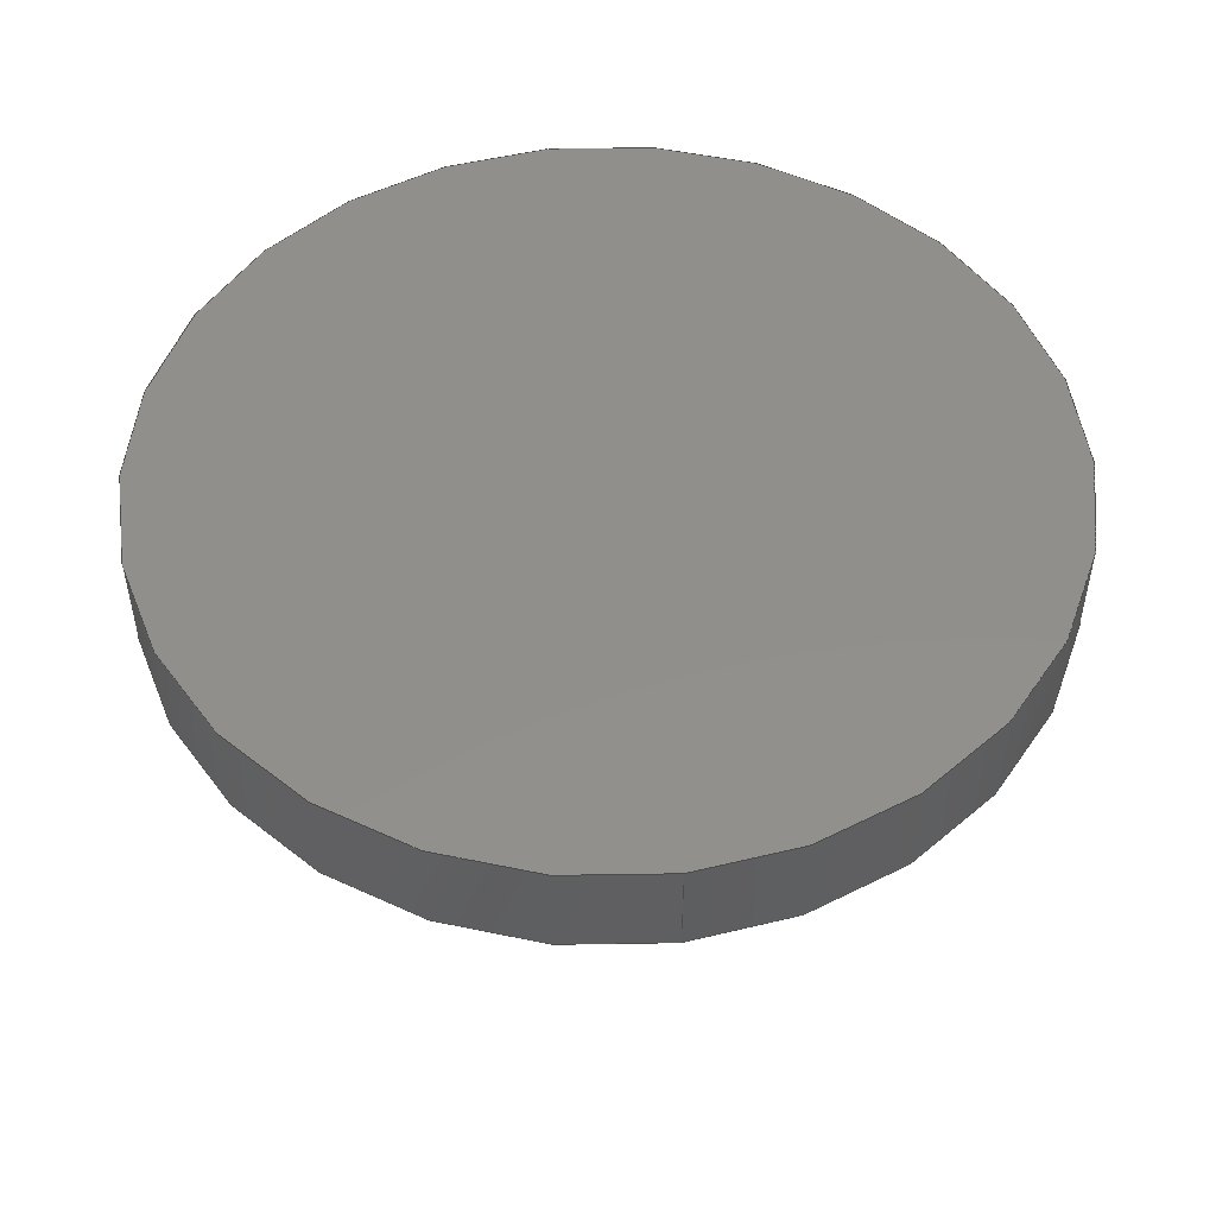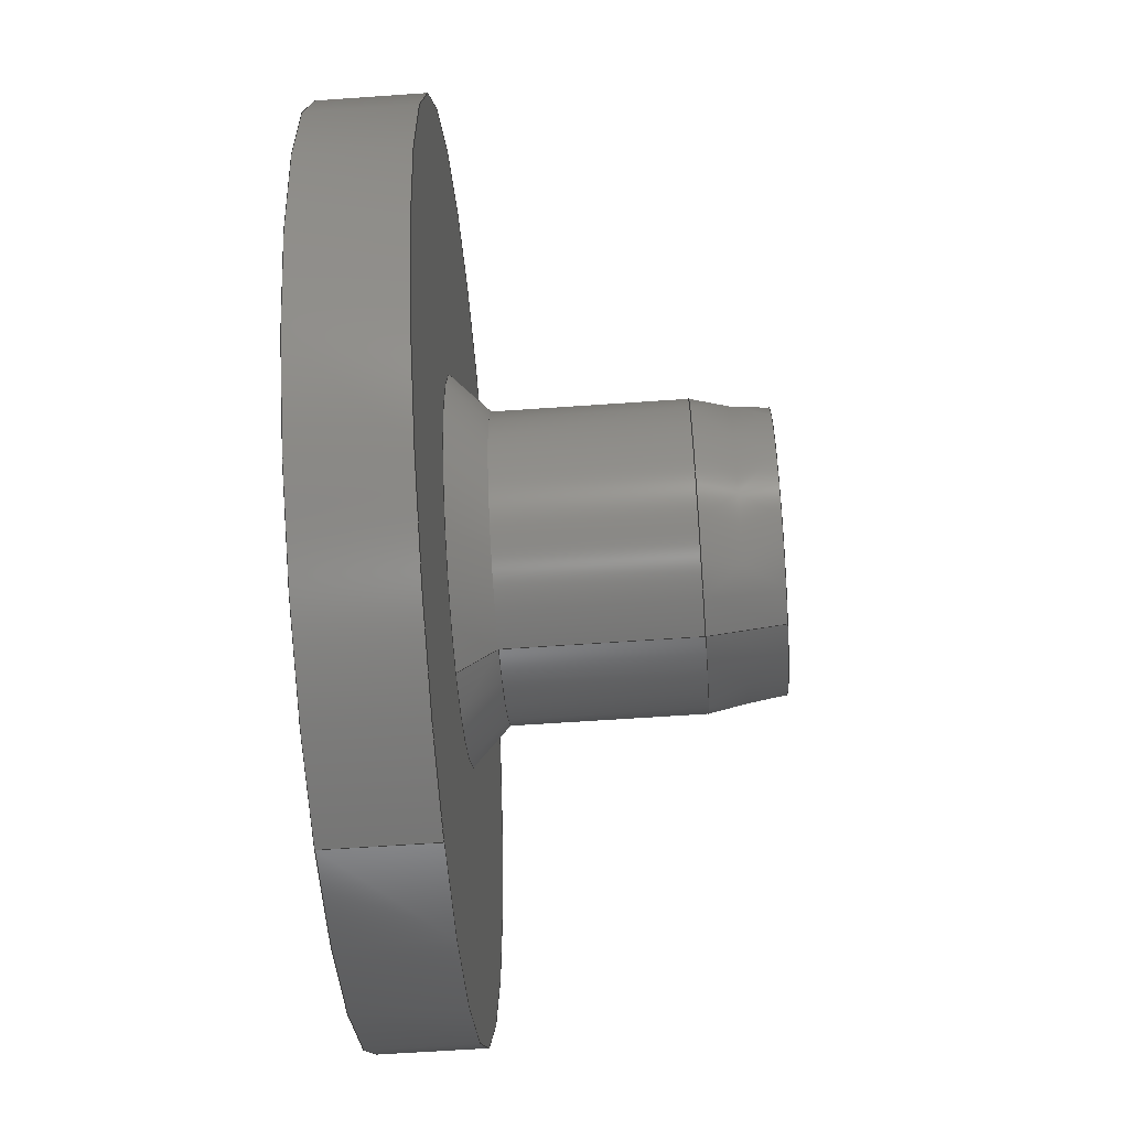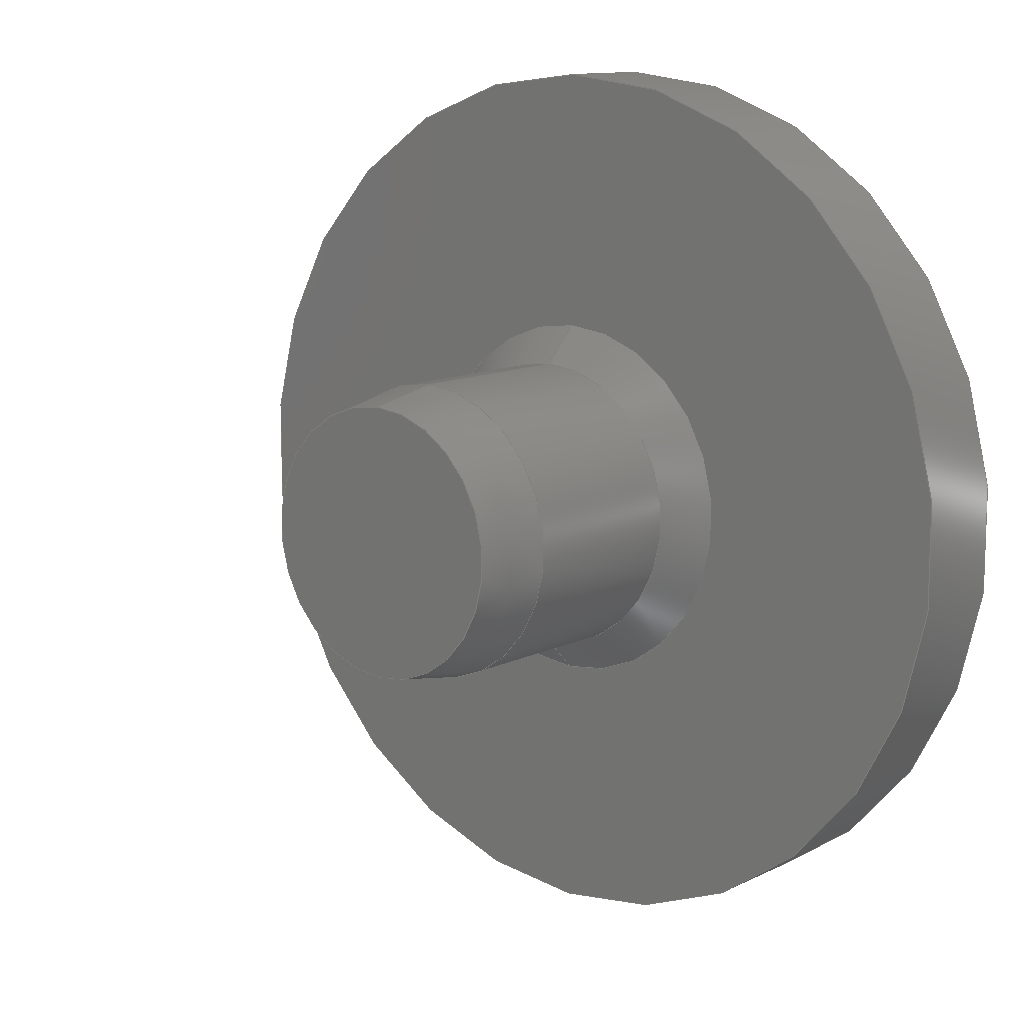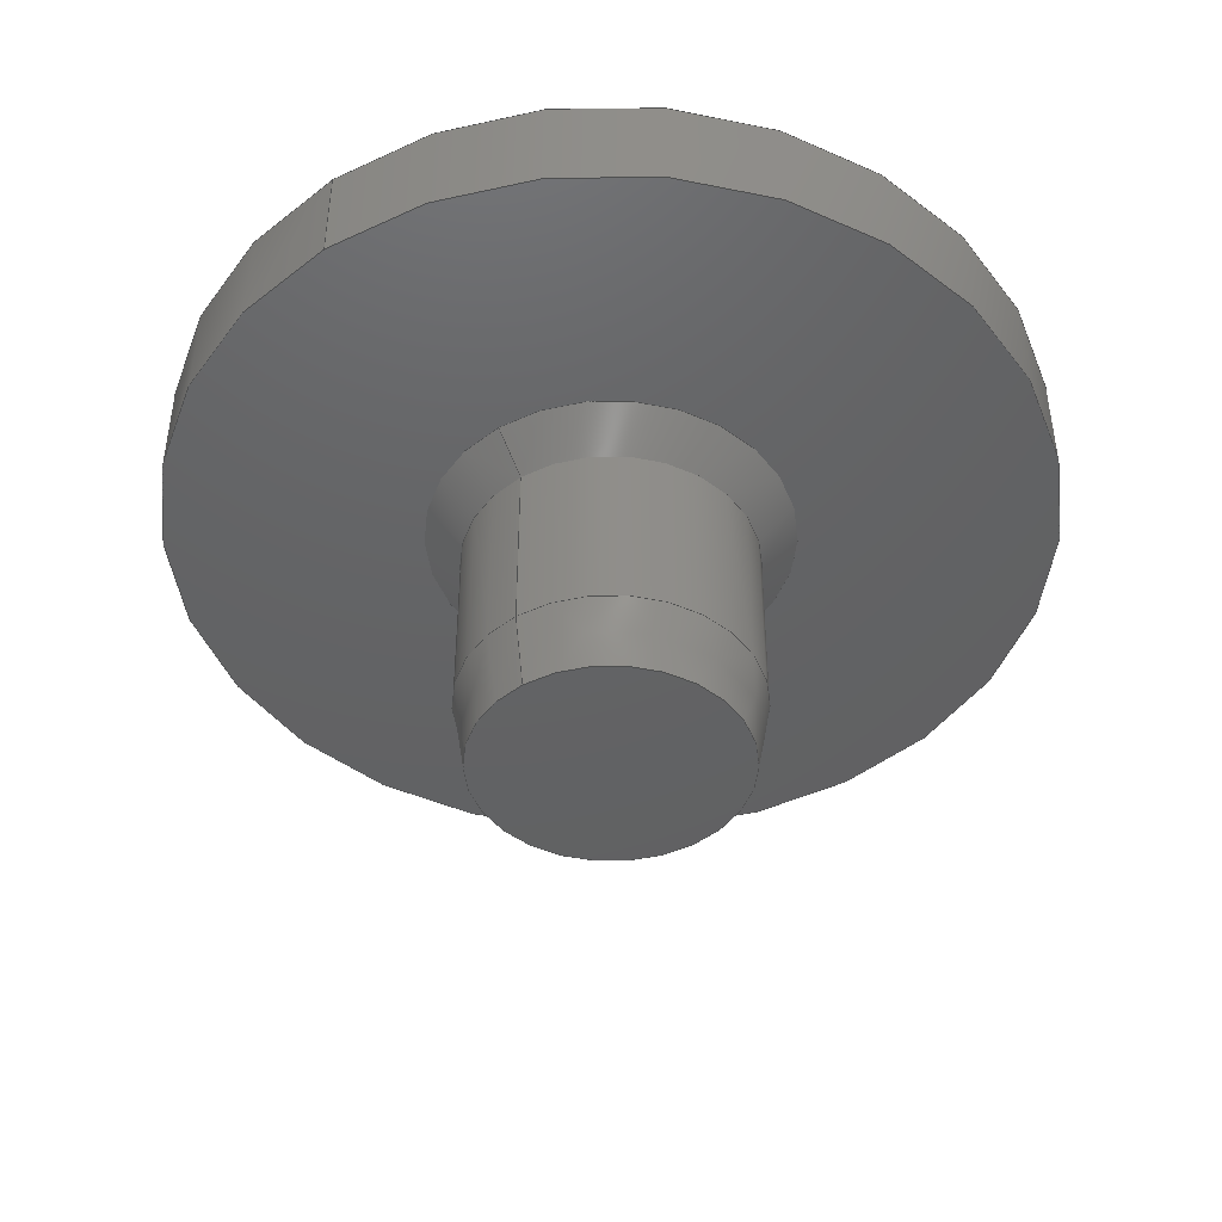
<metadata>
{"format":"step","ext":"stp","renderer":"f3d","projection":"perspective","resolution":1024,"background":"white","views":[{"elev":50.7,"azim":172.1,"up":"+Y"},{"elev":-61.0,"azim":-85.9,"up":"+Z"},{"elev":11.8,"azim":40.7,"up":"+Z"},{"elev":-44.5,"azim":-144.8,"up":"+Y"}]}
</metadata>
<code>
ISO-10303-21;
DATA;
#1=CARTESIAN_POINT('',(0,-5.4,0));
#2=DIRECTION('',(0,1,0));
#3=DIRECTION('',(0,0,-1));
#4=AXIS2_PLACEMENT_3D('',#1,#2,#3);
#5=CARTESIAN_POINT('',(0,-5.4,0));
#6=DIRECTION('',(0,1,0));
#7=DIRECTION('',(0,0,1));
#8=AXIS2_PLACEMENT_3D('',#5,#6,#7);
#9=DIRECTION('',(-7.892e-11,-0.9848,0.1736));
#10=VECTOR('',#9,1.015);
#11=CARTESIAN_POINT('',(-3.714e-10,-4.4,
-2));
#12=LINE('',#11,#10);
#13=CARTESIAN_POINT('',(0,-1.9,0));
#14=DIRECTION('',(0,-1,0));
#15=DIRECTION('',(0,0,1));
#16=AXIS2_PLACEMENT_3D('',#13,#14,#15);
#17=DIRECTION('',(-4.02e-10,1,-5.886e-11));
#18=VECTOR('',#17,2.5);
#19=CARTESIAN_POINT('',(3.714e-10,-4.4,2));
#20=LINE('',#19,#18);
#21=CARTESIAN_POINT('',(0,-4.4,0));
#22=DIRECTION('',(0,1,0));
#23=DIRECTION('',(0,0,-1));
#24=AXIS2_PLACEMENT_3D('',#21,#22,#23);
#25=DIRECTION('',(4.02e-10,1,5.885e-11));
#26=VECTOR('',#25,2.5);
#27=CARTESIAN_POINT('',(-3.714e-10,-4.4,
-2));
#28=LINE('',#27,#26);
#29=DIRECTION('',(5.973e-10,-0.7071,-0.7071));
#30=VECTOR('',#29,0.7071);
#31=CARTESIAN_POINT('',(-1.056e-09,-1.4,2.5));
#32=LINE('',#31,#30);
#33=CARTESIAN_POINT('',(0,-1.4,0));
#34=DIRECTION('',(0,-1,0));
#35=DIRECTION('',(0,0,1));
#36=AXIS2_PLACEMENT_3D('',#33,#34,#35);
#37=CARTESIAN_POINT('',(0,-1.4,0));
#38=DIRECTION('',(0,-1,0));
#39=DIRECTION('',(0,0,-1));
#40=AXIS2_PLACEMENT_3D('',#37,#38,#39);
#41=DIRECTION('',(0,1,0));
#42=VECTOR('',#41,1.4);
#43=CARTESIAN_POINT('',(0,-1.4,-6));
#44=LINE('',#43,#42);
#45=DIRECTION('',(0,1,0));
#46=VECTOR('',#45,1.4);
#47=CARTESIAN_POINT('',(0,-1.4,6));
#48=LINE('',#47,#46);
#49=CARTESIAN_POINT('',(0,-1.4,0));
#50=DIRECTION('',(0,1,0));
#51=DIRECTION('',(0,0,-1));
#52=AXIS2_PLACEMENT_3D('',#49,#50,#51);
#53=CARTESIAN_POINT('',(0,-1.4,0));
#54=DIRECTION('',(0,-1,0));
#55=DIRECTION('',(0,0,-1));
#56=AXIS2_PLACEMENT_3D('',#53,#54,#55);
#57=CARTESIAN_POINT('',(0,0,0));
#58=DIRECTION('',(0,1,0));
#59=DIRECTION('',(0,0,-1));
#60=AXIS2_PLACEMENT_3D('',#57,#58,#59);
#61=CARTESIAN_POINT('',(0,0,0));
#62=DIRECTION('',(0,-1,0));
#63=DIRECTION('',(0,0,-1));
#64=AXIS2_PLACEMENT_3D('',#61,#62,#63);
#65=DIRECTION('',(-5.973e-10,-0.7071,0.7071));
#66=VECTOR('',#65,0.7071);
#67=CARTESIAN_POINT('',(1.056e-09,-1.4,-2.5));
#68=LINE('',#67,#66);
#69=CARTESIAN_POINT('',(0,-1.9,0));
#70=DIRECTION('',(0,-1,0));
#71=DIRECTION('',(0,0,-1));
#72=AXIS2_PLACEMENT_3D('',#69,#70,#71);
#73=CARTESIAN_POINT('',(0,-4.4,0));
#74=DIRECTION('',(0,1,0));
#75=DIRECTION('',(0,0,1));
#76=AXIS2_PLACEMENT_3D('',#73,#74,#75);
#77=DIRECTION('',(7.892e-11,-0.9848,-0.1736));
#78=VECTOR('',#77,1.015);
#79=CARTESIAN_POINT('',(3.714e-10,-4.4,2));
#80=LINE('',#79,#78);
#81=CARTESIAN_POINT('',(0,-1.4,-6));
#82=CARTESIAN_POINT('',(0,0,-6));
#83=VERTEX_POINT('',#81);
#84=VERTEX_POINT('',#82);
#85=CARTESIAN_POINT('',(0,-1.4,6));
#86=CARTESIAN_POINT('',(0,0,6));
#87=VERTEX_POINT('',#85);
#88=VERTEX_POINT('',#86);
#89=CARTESIAN_POINT('',(0,-4.4,-2));
#90=CARTESIAN_POINT('',(0,-4.4,2));
#91=VERTEX_POINT('',#89);
#92=VERTEX_POINT('',#90);
#93=CARTESIAN_POINT('',(0,-5.4,-1.824));
#94=CARTESIAN_POINT('',(0,-5.4,1.824));
#95=VERTEX_POINT('',#93);
#96=VERTEX_POINT('',#94);
#97=CARTESIAN_POINT('',(0,-1.4,2.5));
#98=CARTESIAN_POINT('',(0,-1.4,-2.5));
#99=VERTEX_POINT('',#97);
#100=VERTEX_POINT('',#98);
#101=CARTESIAN_POINT('',(0,-1.9,2));
#102=CARTESIAN_POINT('',(0,-1.9,-2));
#103=VERTEX_POINT('',#101);
#104=VERTEX_POINT('',#102);
#105=CARTESIAN_POINT('',(0,-5.4,0));
#106=DIRECTION('',(0,-1,0));
#107=DIRECTION('',(0,0,1));
#108=AXIS2_PLACEMENT_3D('',#105,#106,#107);
#109=PLANE('',#108);
#110=ORIENTED_EDGE('',*,*,#291,.T.);
#111=ORIENTED_EDGE('',*,*,#292,.T.);
#112=EDGE_LOOP('',(#110,#111));
#113=FACE_OUTER_BOUND('',#112,.F.);
#114=ADVANCED_FACE('',(#113),#109,.T.);
#115=CARTESIAN_POINT('',(0,-4.9,0));
#116=DIRECTION('',(0,1,0));
#117=DIRECTION('',(0,0,-1));
#118=AXIS2_PLACEMENT_3D('',#115,#116,#117);
#119=CONICAL_SURFACE('',#118,1.912,10);
#120=ORIENTED_EDGE('',*,*,#293,.T.);
#121=ORIENTED_EDGE('',*,*,#294,.T.);
#122=ORIENTED_EDGE('',*,*,#291,.F.);
#123=ORIENTED_EDGE('',*,*,#295,.F.);
#124=EDGE_LOOP('',(#120,#121,#122,#123));
#125=FACE_OUTER_BOUND('',#124,.F.);
#126=ADVANCED_FACE('',(#125),#119,.T.);
#127=CARTESIAN_POINT('',(0,0.27,0));
#128=DIRECTION('',(0,-1,0));
#129=DIRECTION('',(0,0,1));
#130=AXIS2_PLACEMENT_3D('',#127,#128,#129);
#131=CYLINDRICAL_SURFACE('',#130,2);
#132=ORIENTED_EDGE('',*,*,#296,.F.);
#133=ORIENTED_EDGE('',*,*,#297,.F.);
#134=ORIENTED_EDGE('',*,*,#293,.F.);
#135=ORIENTED_EDGE('',*,*,#298,.T.);
#136=EDGE_LOOP('',(#132,#133,#134,#135));
#137=FACE_OUTER_BOUND('',#136,.F.);
#138=ADVANCED_FACE('',(#137),#131,.T.);
#139=CARTESIAN_POINT('',(0,-1.65,0));
#140=DIRECTION('',(0,1,0));
#141=DIRECTION('',(0,0,-1));
#142=AXIS2_PLACEMENT_3D('',#139,#140,#141);
#143=CONICAL_SURFACE('',#142,2.25,45);
#144=ORIENTED_EDGE('',*,*,#299,.F.);
#145=ORIENTED_EDGE('',*,*,#300,.T.);
#146=ORIENTED_EDGE('',*,*,#296,.T.);
#147=ORIENTED_EDGE('',*,*,#301,.F.);
#148=EDGE_LOOP('',(#144,#145,#146,#147));
#149=FACE_OUTER_BOUND('',#148,.F.);
#150=ADVANCED_FACE('',(#149),#143,.T.);
#151=CARTESIAN_POINT('',(0,-1.4,0));
#152=DIRECTION('',(0,-1,0));
#153=DIRECTION('',(0,0,1));
#154=AXIS2_PLACEMENT_3D('',#151,#152,#153);
#155=PLANE('',#154);
#156=ORIENTED_EDGE('',*,*,#302,.T.);
#157=ORIENTED_EDGE('',*,*,#303,.F.);
#158=EDGE_LOOP('',(#156,#157));
#159=FACE_OUTER_BOUND('',#158,.F.);
#160=ORIENTED_EDGE('',*,*,#299,.T.);
#161=ORIENTED_EDGE('',*,*,#304,.T.);
#162=EDGE_LOOP('',(#160,#161));
#163=FACE_BOUND('',#162,.F.);
#164=ADVANCED_FACE('',(#159,#163),#155,.T.);
#165=CARTESIAN_POINT('',(0,0.27,0));
#166=DIRECTION('',(0,-1,0));
#167=DIRECTION('',(0,0,1));
#168=AXIS2_PLACEMENT_3D('',#165,#166,#167);
#169=CYLINDRICAL_SURFACE('',#168,6);
#170=ORIENTED_EDGE('',*,*,#305,.T.);
#171=ORIENTED_EDGE('',*,*,#306,.T.);
#172=ORIENTED_EDGE('',*,*,#307,.F.);
#173=ORIENTED_EDGE('',*,*,#302,.F.);
#174=EDGE_LOOP('',(#170,#171,#172,#173));
#175=FACE_OUTER_BOUND('',#174,.F.);
#176=ADVANCED_FACE('',(#175),#169,.T.);
#177=CARTESIAN_POINT('',(0,0.27,0));
#178=DIRECTION('',(0,-1,0));
#179=DIRECTION('',(0,0,1));
#180=AXIS2_PLACEMENT_3D('',#177,#178,#179);
#181=CYLINDRICAL_SURFACE('',#180,6);
#182=ORIENTED_EDGE('',*,*,#305,.F.);
#183=ORIENTED_EDGE('',*,*,#303,.T.);
#184=ORIENTED_EDGE('',*,*,#307,.T.);
#185=ORIENTED_EDGE('',*,*,#308,.F.);
#186=EDGE_LOOP('',(#182,#183,#184,#185));
#187=FACE_OUTER_BOUND('',#186,.F.);
#188=ADVANCED_FACE('',(#187),#181,.T.);
#189=CARTESIAN_POINT('',(0,0,0));
#190=DIRECTION('',(0,-1,0));
#191=DIRECTION('',(0,0,1));
#192=AXIS2_PLACEMENT_3D('',#189,#190,#191);
#193=PLANE('',#192);
#194=ORIENTED_EDGE('',*,*,#306,.F.);
#195=ORIENTED_EDGE('',*,*,#308,.T.);
#196=EDGE_LOOP('',(#194,#195));
#197=FACE_OUTER_BOUND('',#196,.F.);
#198=ADVANCED_FACE('',(#197),#193,.F.);
#199=CARTESIAN_POINT('',(0,-1.65,0));
#200=DIRECTION('',(0,1,0));
#201=DIRECTION('',(0,0,-1));
#202=AXIS2_PLACEMENT_3D('',#199,#200,#201);
#203=CONICAL_SURFACE('',#202,2.25,45);
#204=ORIENTED_EDGE('',*,*,#304,.F.);
#205=ORIENTED_EDGE('',*,*,#301,.T.);
#206=ORIENTED_EDGE('',*,*,#309,.T.);
#207=ORIENTED_EDGE('',*,*,#300,.F.);
#208=EDGE_LOOP('',(#204,#205,#206,#207));
#209=FACE_OUTER_BOUND('',#208,.F.);
#210=ADVANCED_FACE('',(#209),#203,.T.);
#211=CARTESIAN_POINT('',(0,0.27,0));
#212=DIRECTION('',(0,-1,0));
#213=DIRECTION('',(0,0,1));
#214=AXIS2_PLACEMENT_3D('',#211,#212,#213);
#215=CYLINDRICAL_SURFACE('',#214,2);
#216=ORIENTED_EDGE('',*,*,#309,.F.);
#217=ORIENTED_EDGE('',*,*,#298,.F.);
#218=ORIENTED_EDGE('',*,*,#310,.F.);
#219=ORIENTED_EDGE('',*,*,#297,.T.);
#220=EDGE_LOOP('',(#216,#217,#218,#219));
#221=FACE_OUTER_BOUND('',#220,.F.);
#222=ADVANCED_FACE('',(#221),#215,.T.);
#223=CARTESIAN_POINT('',(0,-4.9,0));
#224=DIRECTION('',(0,1,0));
#225=DIRECTION('',(0,0,-1));
#226=AXIS2_PLACEMENT_3D('',#223,#224,#225);
#227=CONICAL_SURFACE('',#226,1.912,10);
#228=ORIENTED_EDGE('',*,*,#310,.T.);
#229=ORIENTED_EDGE('',*,*,#295,.T.);
#230=ORIENTED_EDGE('',*,*,#292,.F.);
#231=ORIENTED_EDGE('',*,*,#294,.F.);
#232=EDGE_LOOP('',(#228,#229,#230,#231));
#233=FACE_OUTER_BOUND('',#232,.F.);
#234=ADVANCED_FACE('',(#233),#227,.T.);
#235=CLOSED_SHELL('',(#114,#126,#138,#150,#164,#176,#188,#198,#210,#222,#234));
#236=MANIFOLD_SOLID_BREP('',#235);
#237=DIMENSIONAL_EXPONENTS(0,0,0,0,0,0,0);
#238=PLANE_ANGLE_MEASURE_WITH_UNIT(PLANE_ANGLE_MEASURE(0.01745),#312);
#239=(CONVERSION_BASED_UNIT('DEGREE',#238)NAMED_UNIT(*)PLANE_ANGLE_UNIT());
#240=UNCERTAINTY_MEASURE_WITH_UNIT(LENGTH_MEASURE(0.001781),#311,
'closure',
'Maximum model space distance between geometric entities at asserted connectivities');
#241=(GEOMETRIC_REPRESENTATION_CONTEXT(3)GLOBAL_UNCERTAINTY_ASSIGNED_CONTEXT((
#240))GLOBAL_UNIT_ASSIGNED_CONTEXT((#311,#239,#313))REPRESENTATION_CONTEXT
('ID1','3'));
#242=APPLICATION_CONTEXT(
'CONFIGURATION CONTROLLED 3D DESIGNS OF MECHANICAL PARTS AND ASSEMBLIES');
#243=APPLICATION_PROTOCOL_DEFINITION('international standard',
'config_control_design',1994,#242);
#244=DESIGN_CONTEXT('',#242,'design');
#245=MECHANICAL_CONTEXT('',#242,'mechanical');
#246=PRODUCT('STOPPER','STOPPER','NOT SPECIFIED',(#245));
#247=PRODUCT_DEFINITION_FORMATION_WITH_SPECIFIED_SOURCE('1','LAST_VERSION',#246,
.MADE.);
#248=PRODUCT_CATEGORY('part','');
#249=PRODUCT_RELATED_PRODUCT_CATEGORY('detail','',(#246));
#250=PRODUCT_CATEGORY_RELATIONSHIP('','',#248,#249);
#251=SECURITY_CLASSIFICATION_LEVEL('unclassified');
#252=SECURITY_CLASSIFICATION('','',#251);
#253=CC_DESIGN_SECURITY_CLASSIFICATION(#252,(#247));
#254=APPROVAL_STATUS('approved');
#255=APPROVAL(#254,'');
#256=CC_DESIGN_APPROVAL(#255,(#252,#247,#315));
#257=CALENDAR_DATE(115,19,10);
#258=COORDINATED_UNIVERSAL_TIME_OFFSET(5,30,.AHEAD.);
#259=LOCAL_TIME(23,56,25,#258);
#260=DATE_AND_TIME(#257,#259);
#261=APPROVAL_DATE_TIME(#260,#255);
#262=DATE_TIME_ROLE('creation_date');
#263=CC_DESIGN_DATE_AND_TIME_ASSIGNMENT(#260,#262,(#315));
#264=DATE_TIME_ROLE('classification_date');
#265=CC_DESIGN_DATE_AND_TIME_ASSIGNMENT(#260,#264,(#252));
#266=PERSON('UNSPECIFIED','UNSPECIFIED',$,$,$,$);
#267=ORGANIZATION('UNSPECIFIED','UNSPECIFIED','UNSPECIFIED');
#268=PERSON_AND_ORGANIZATION(#266,#267);
#269=APPROVAL_ROLE('approver');
#270=APPROVAL_PERSON_ORGANIZATION(#268,#255,#269);
#271=PERSON_AND_ORGANIZATION_ROLE('creator');
#272=CC_DESIGN_PERSON_AND_ORGANIZATION_ASSIGNMENT(#268,#271,(#247,#315));
#273=PERSON_AND_ORGANIZATION_ROLE('design_supplier');
#274=CC_DESIGN_PERSON_AND_ORGANIZATION_ASSIGNMENT(#268,#273,(#247));
#275=PERSON_AND_ORGANIZATION_ROLE('classification_officer');
#276=CC_DESIGN_PERSON_AND_ORGANIZATION_ASSIGNMENT(#268,#275,(#252));
#277=PERSON_AND_ORGANIZATION_ROLE('design_owner');
#278=CC_DESIGN_PERSON_AND_ORGANIZATION_ASSIGNMENT(#268,#277,(#246));
#279=CIRCLE('',#4,1.824);
#280=CIRCLE('',#8,1.824);
#281=CIRCLE('',#16,2);
#282=CIRCLE('',#24,2);
#283=CIRCLE('',#36,2.5);
#284=CIRCLE('',#40,2.5);
#285=CIRCLE('',#52,6);
#286=CIRCLE('',#56,6);
#287=CIRCLE('',#60,6);
#288=CIRCLE('',#64,6);
#289=CIRCLE('',#72,2);
#290=CIRCLE('',#76,2);
#291=EDGE_CURVE('',#95,#96,#279,.T.);
#292=EDGE_CURVE('',#96,#95,#280,.T.);
#293=EDGE_CURVE('',#91,#92,#282,.T.);
#294=EDGE_CURVE('',#92,#96,#80,.T.);
#295=EDGE_CURVE('',#91,#95,#12,.T.);
#296=EDGE_CURVE('',#103,#104,#281,.T.);
#297=EDGE_CURVE('',#92,#103,#20,.T.);
#298=EDGE_CURVE('',#91,#104,#28,.T.);
#299=EDGE_CURVE('',#99,#100,#283,.T.);
#300=EDGE_CURVE('',#99,#103,#32,.T.);
#301=EDGE_CURVE('',#100,#104,#68,.T.);
#302=EDGE_CURVE('',#83,#87,#285,.T.);
#303=EDGE_CURVE('',#83,#87,#286,.T.);
#304=EDGE_CURVE('',#100,#99,#284,.T.);
#305=EDGE_CURVE('',#83,#84,#44,.T.);
#306=EDGE_CURVE('',#84,#88,#287,.T.);
#307=EDGE_CURVE('',#87,#88,#48,.T.);
#308=EDGE_CURVE('',#84,#88,#288,.T.);
#309=EDGE_CURVE('',#104,#103,#289,.T.);
#310=EDGE_CURVE('',#92,#91,#290,.T.);
#311=(LENGTH_UNIT()NAMED_UNIT(*)SI_UNIT(.MILLI.,.METRE.));
#312=(NAMED_UNIT(*)PLANE_ANGLE_UNIT()SI_UNIT($,.RADIAN.));
#313=(NAMED_UNIT(*)SI_UNIT($,.STERADIAN.)SOLID_ANGLE_UNIT());
#314=ADVANCED_BREP_SHAPE_REPRESENTATION('',(#236),#241);
#315=PRODUCT_DEFINITION('design','',#247,#244);
#316=PRODUCT_DEFINITION_SHAPE('','SHAPE FOR STOPPER.',#315);
#317=SHAPE_DEFINITION_REPRESENTATION(#316,#314);
ENDSEC;
END-ISO-10303-21;

</code>
